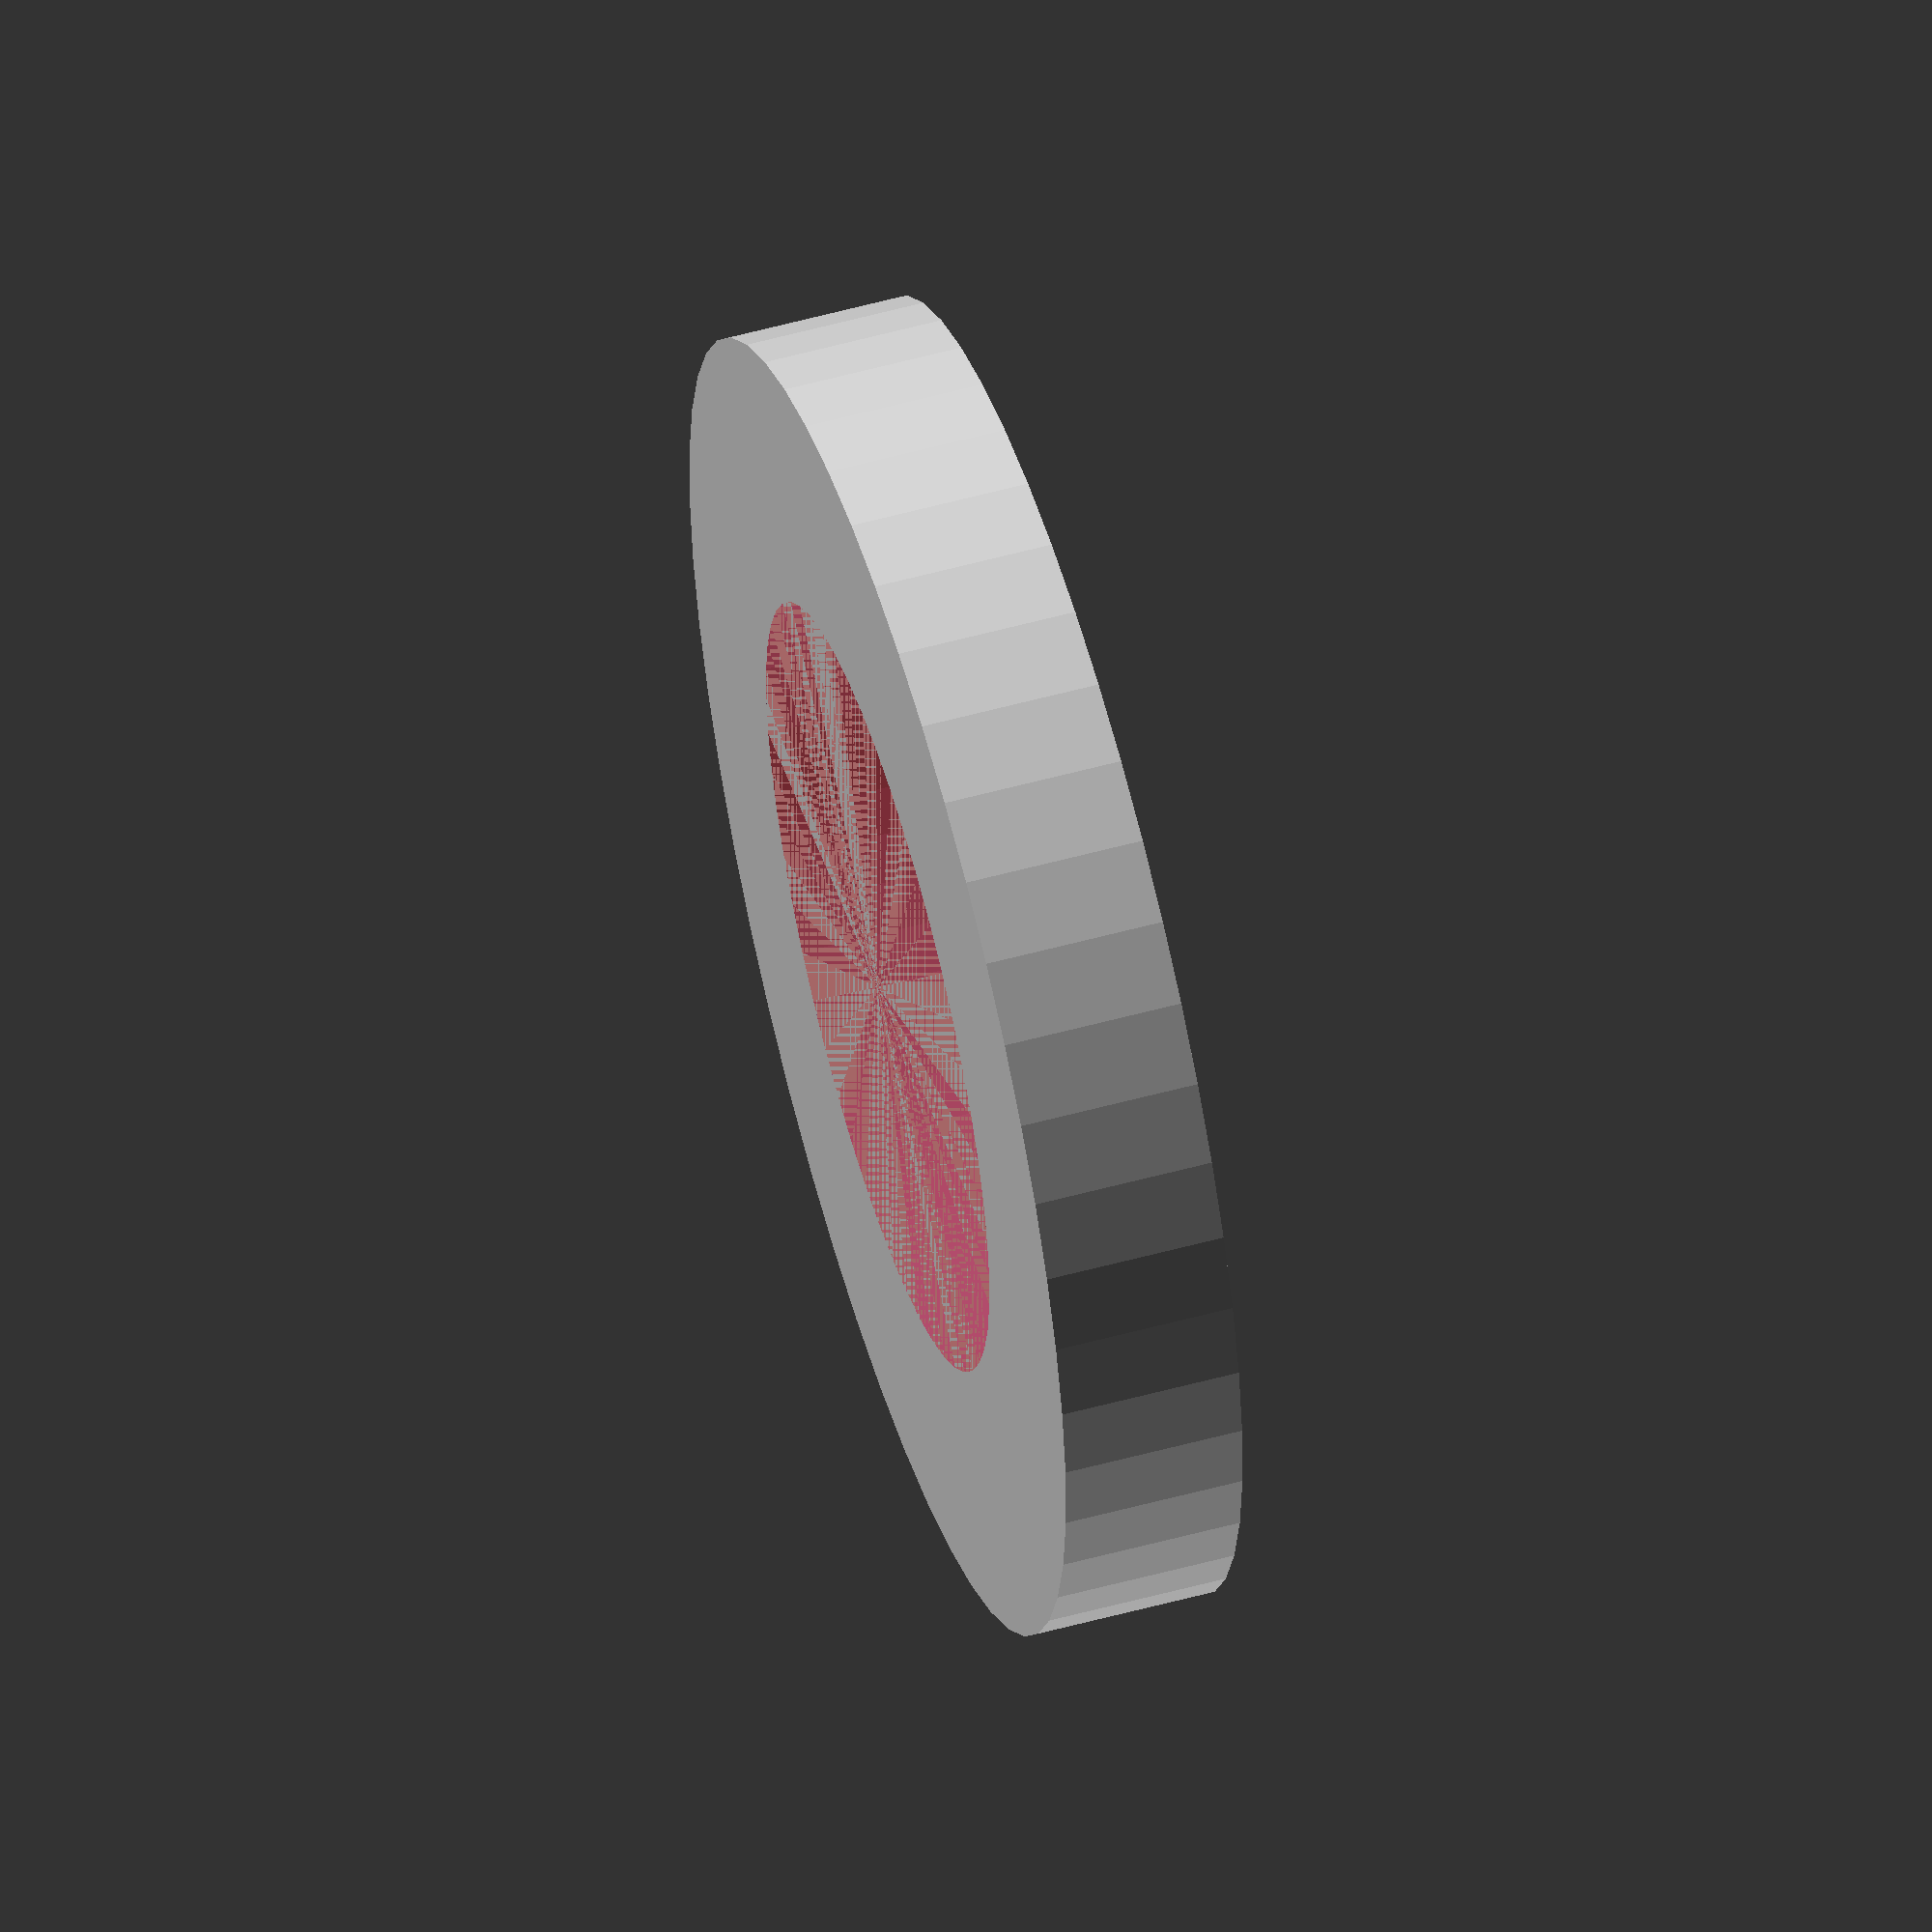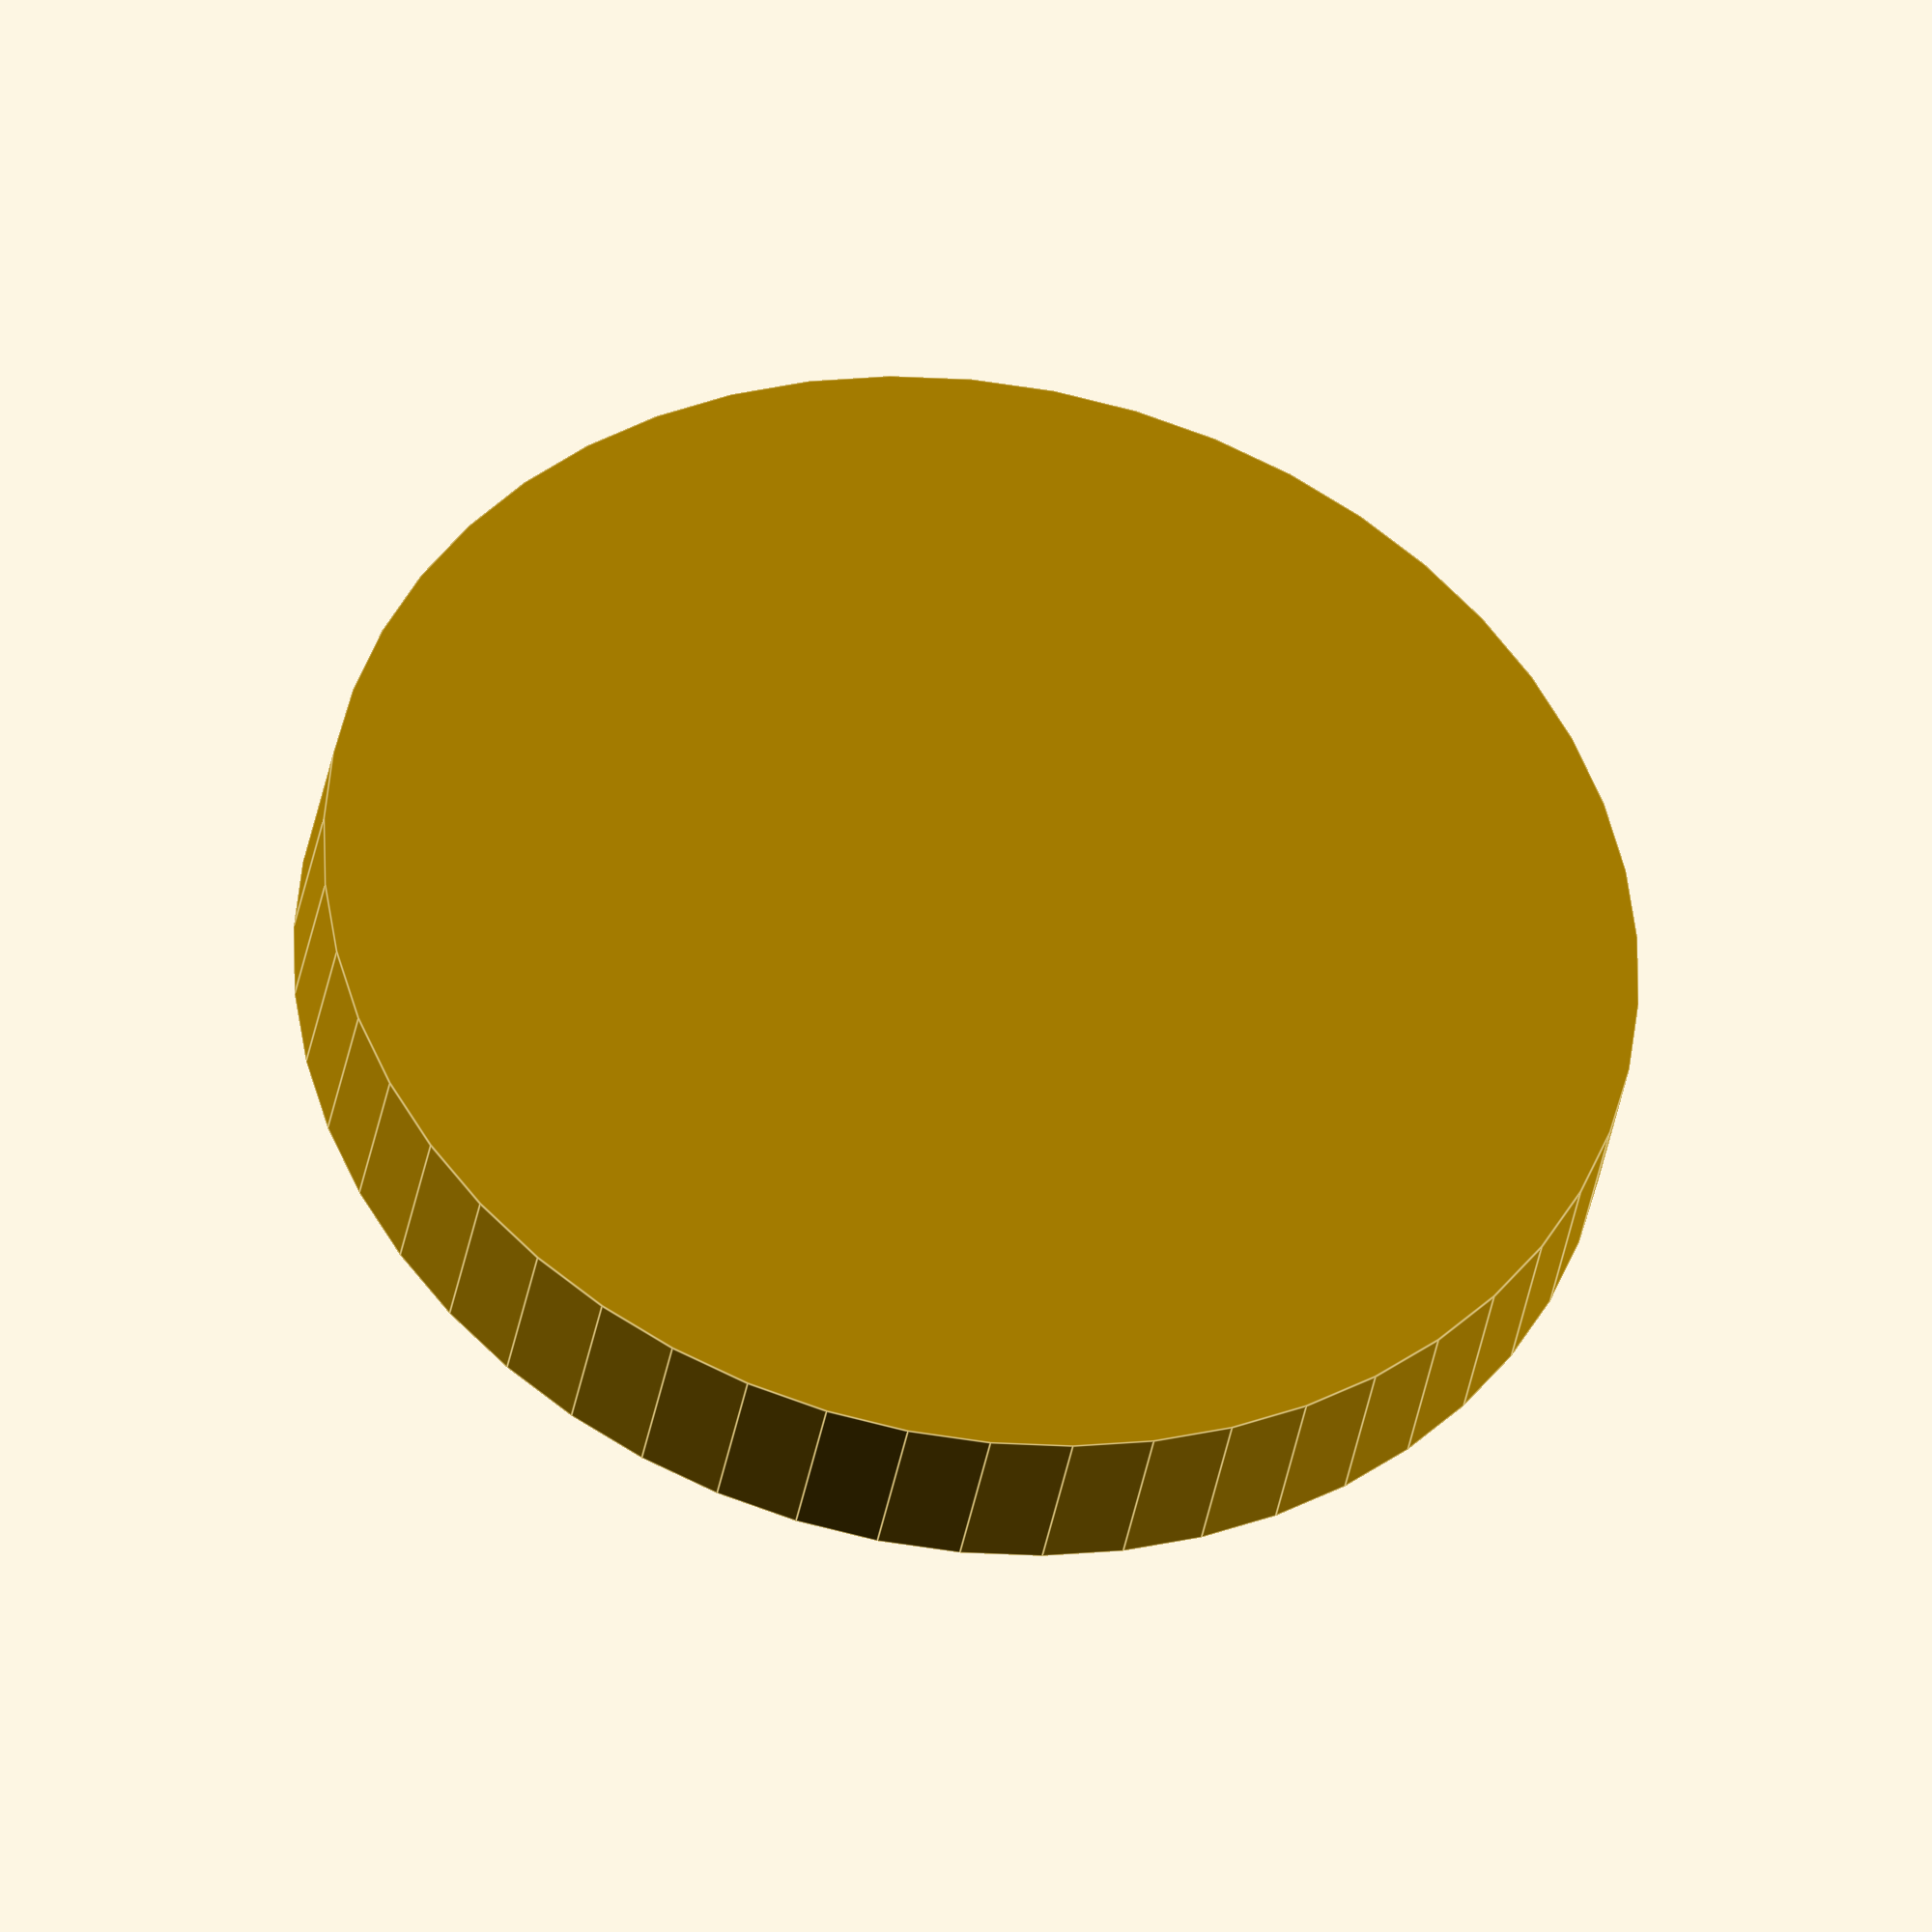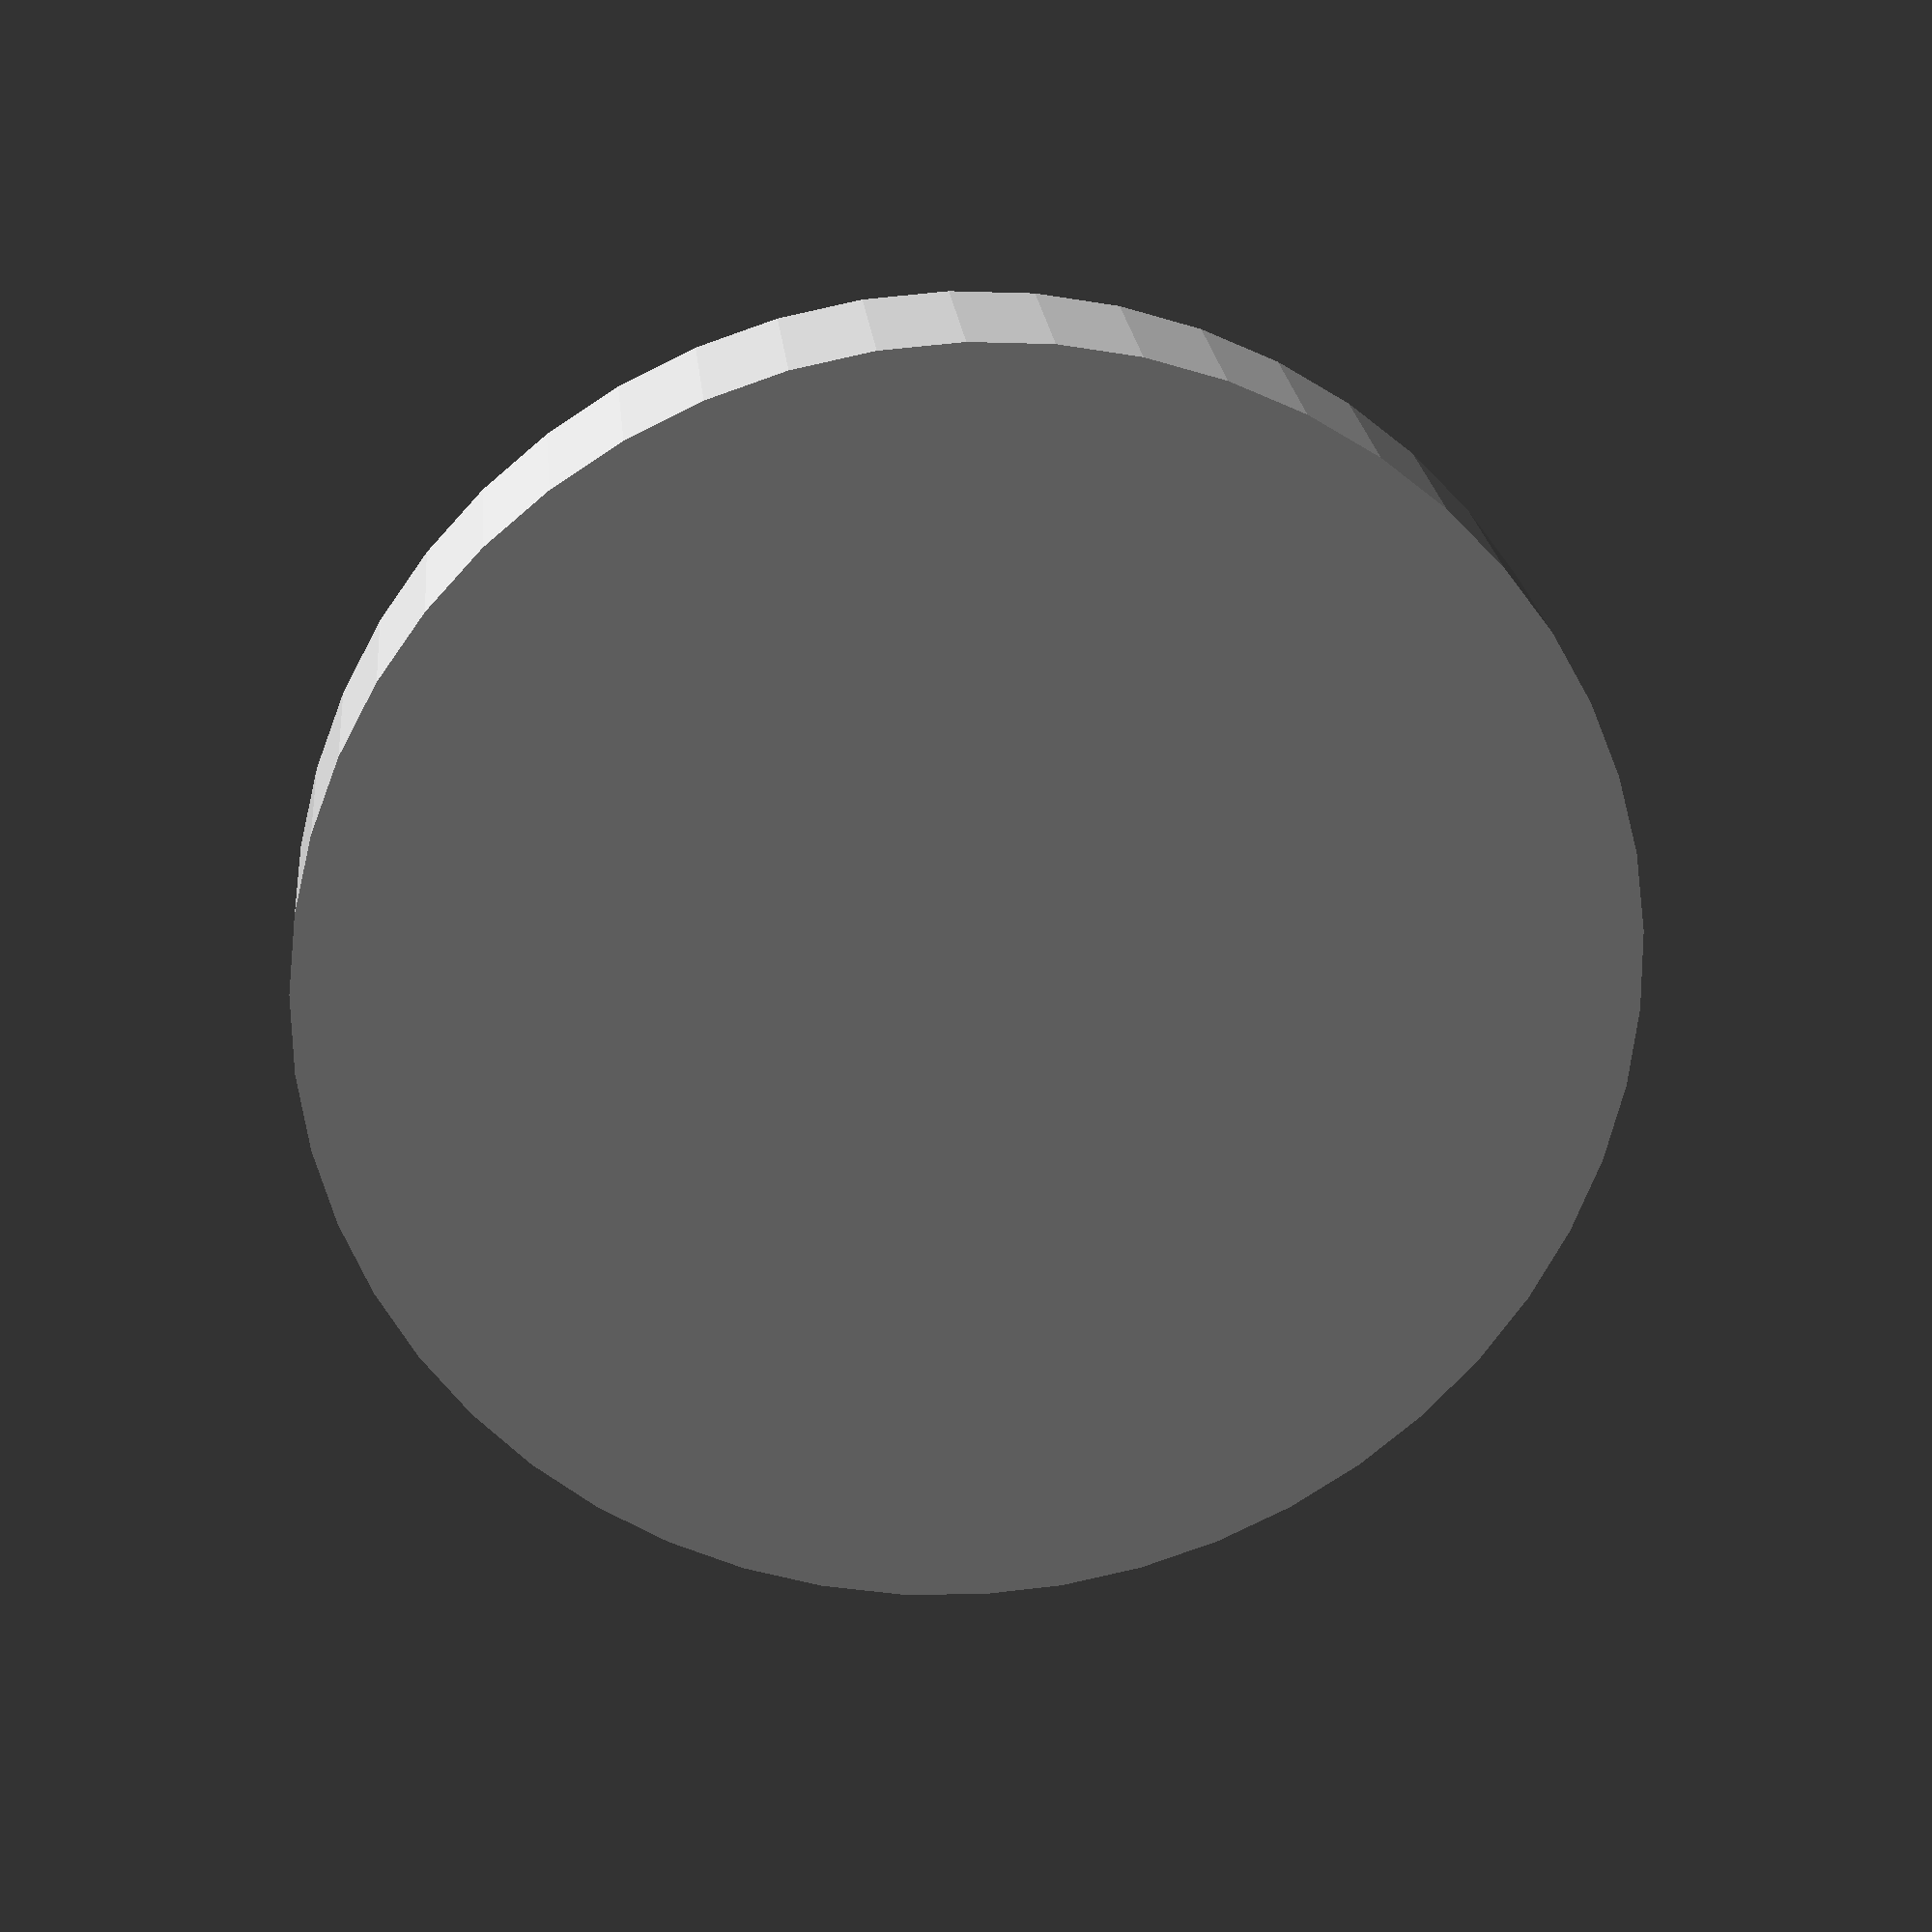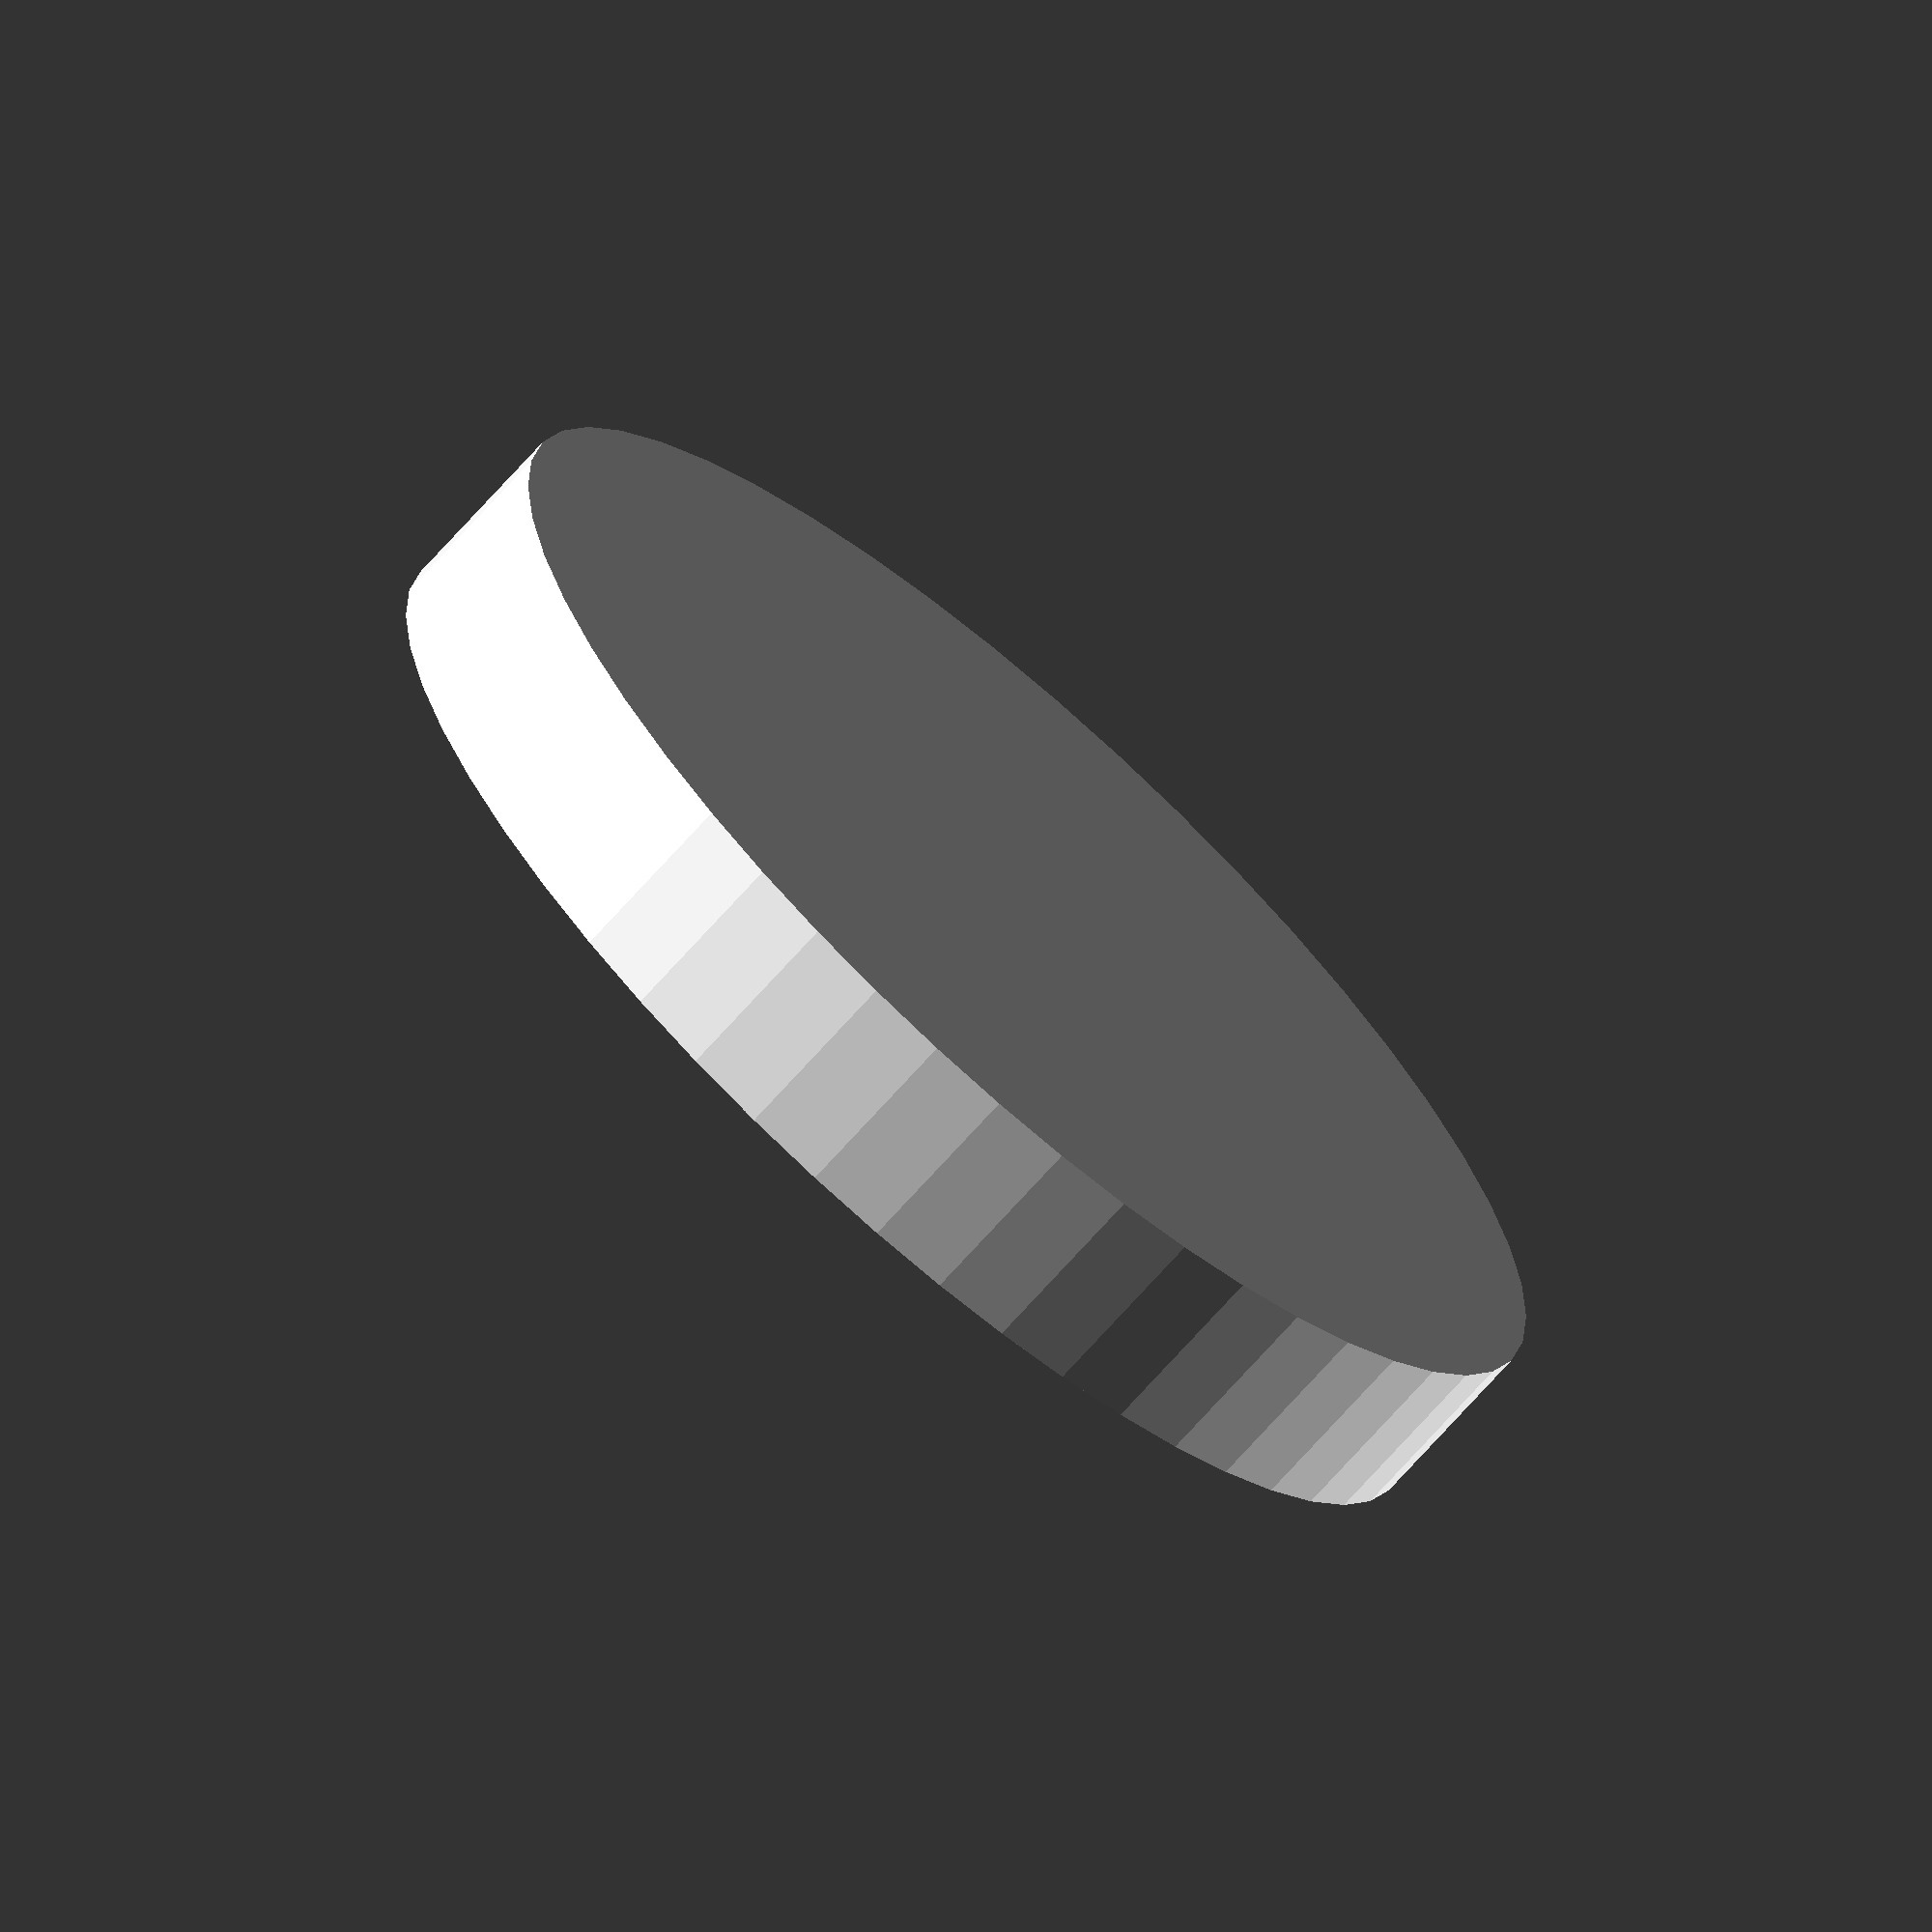
<openscad>
$fn = 50;


difference() {
	union() {
		translate(v = [0, 0, -4.0000000000]) {
			cylinder(h = 4, r = 14.5000000000);
		}
	}
	union() {
		#translate(v = [0, 0, -3.0000000000]) {
			cylinder(h = 3, r = 8.6000000000);
		}
	}
}
</openscad>
<views>
elev=306.1 azim=254.8 roll=73.6 proj=o view=solid
elev=217.3 azim=321.2 roll=9.6 proj=o view=edges
elev=337.3 azim=292.3 roll=174.7 proj=p view=wireframe
elev=70.2 azim=266.8 roll=138.4 proj=o view=solid
</views>
